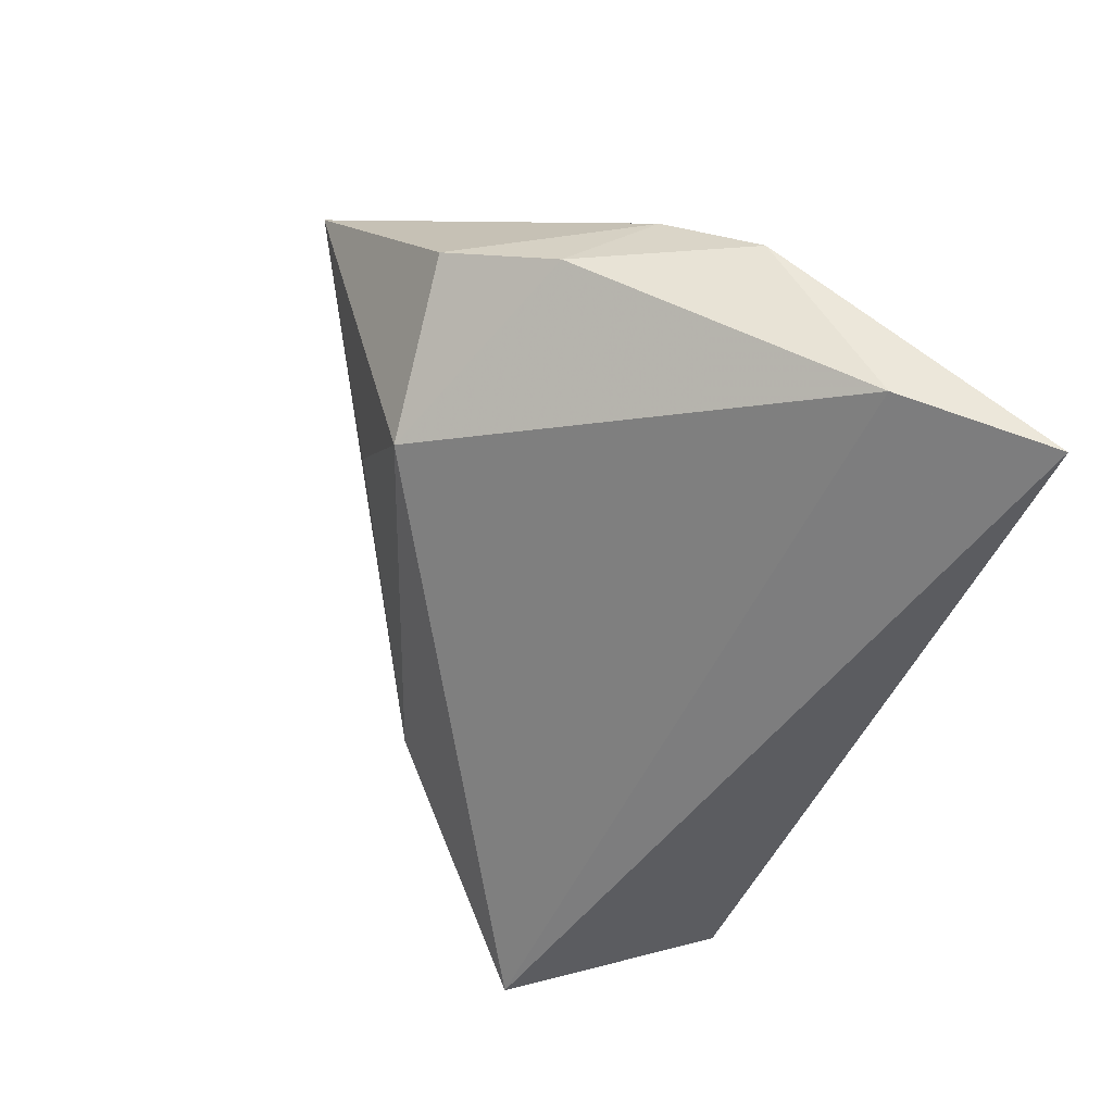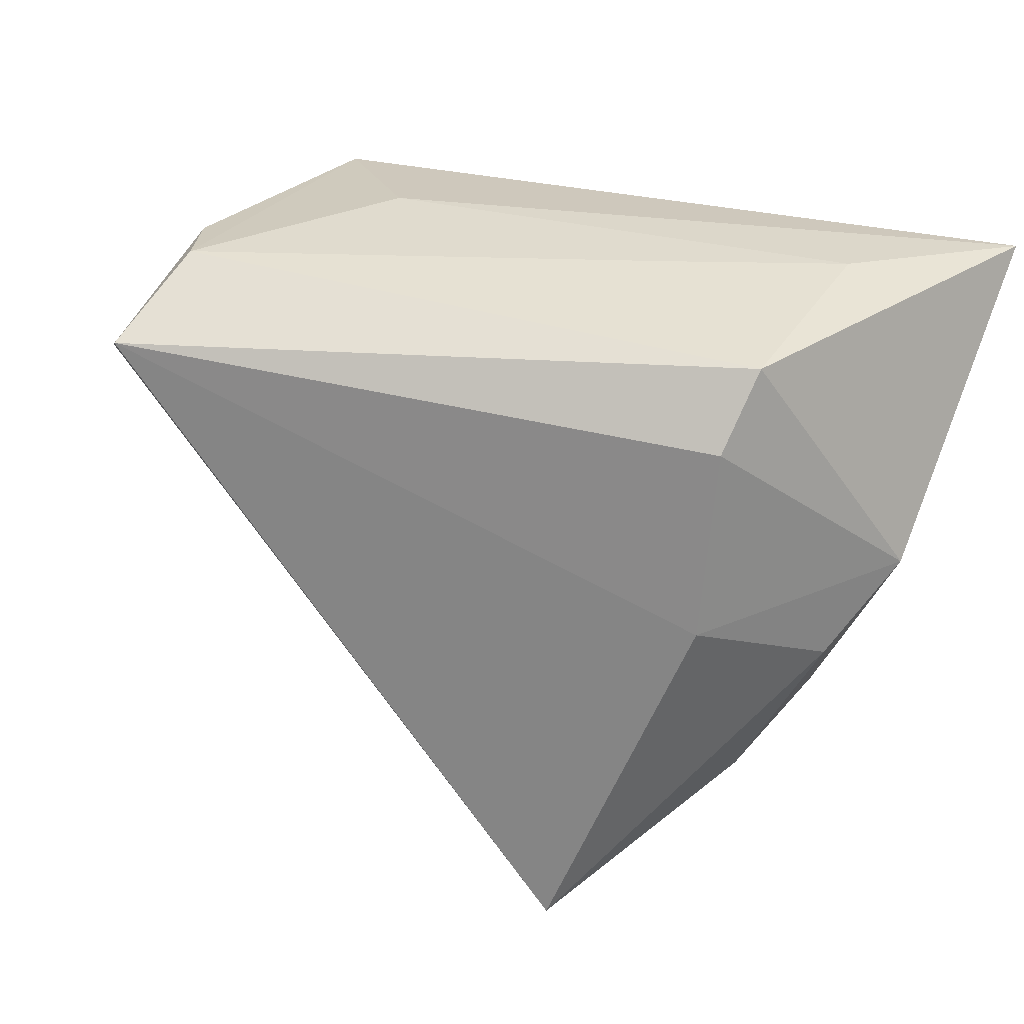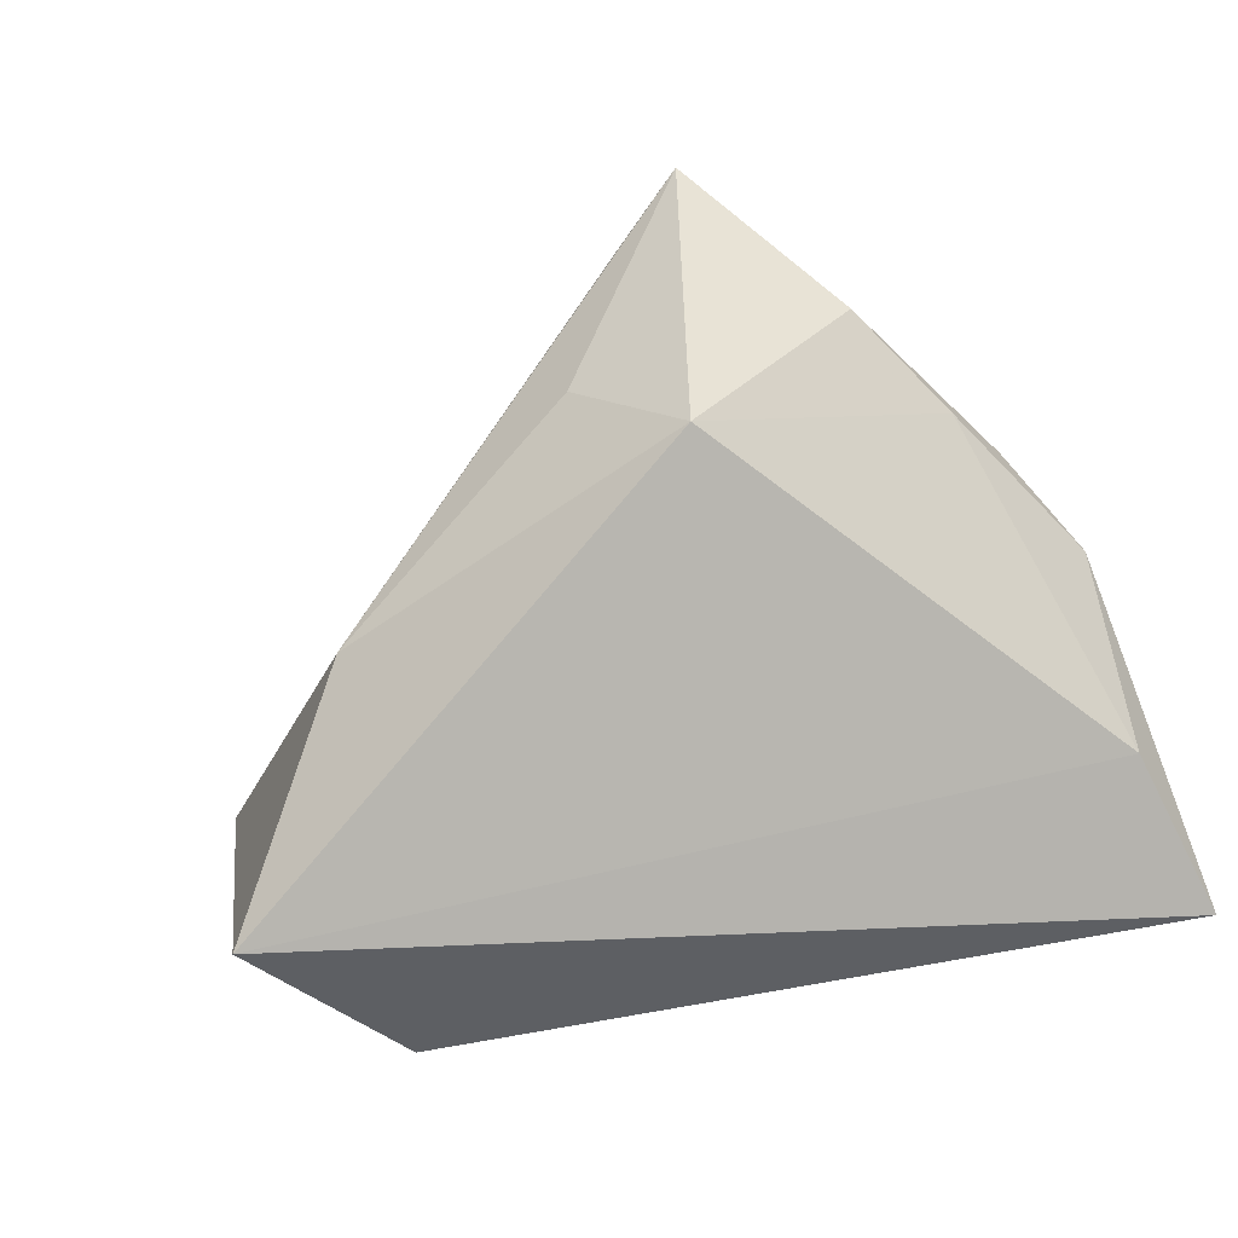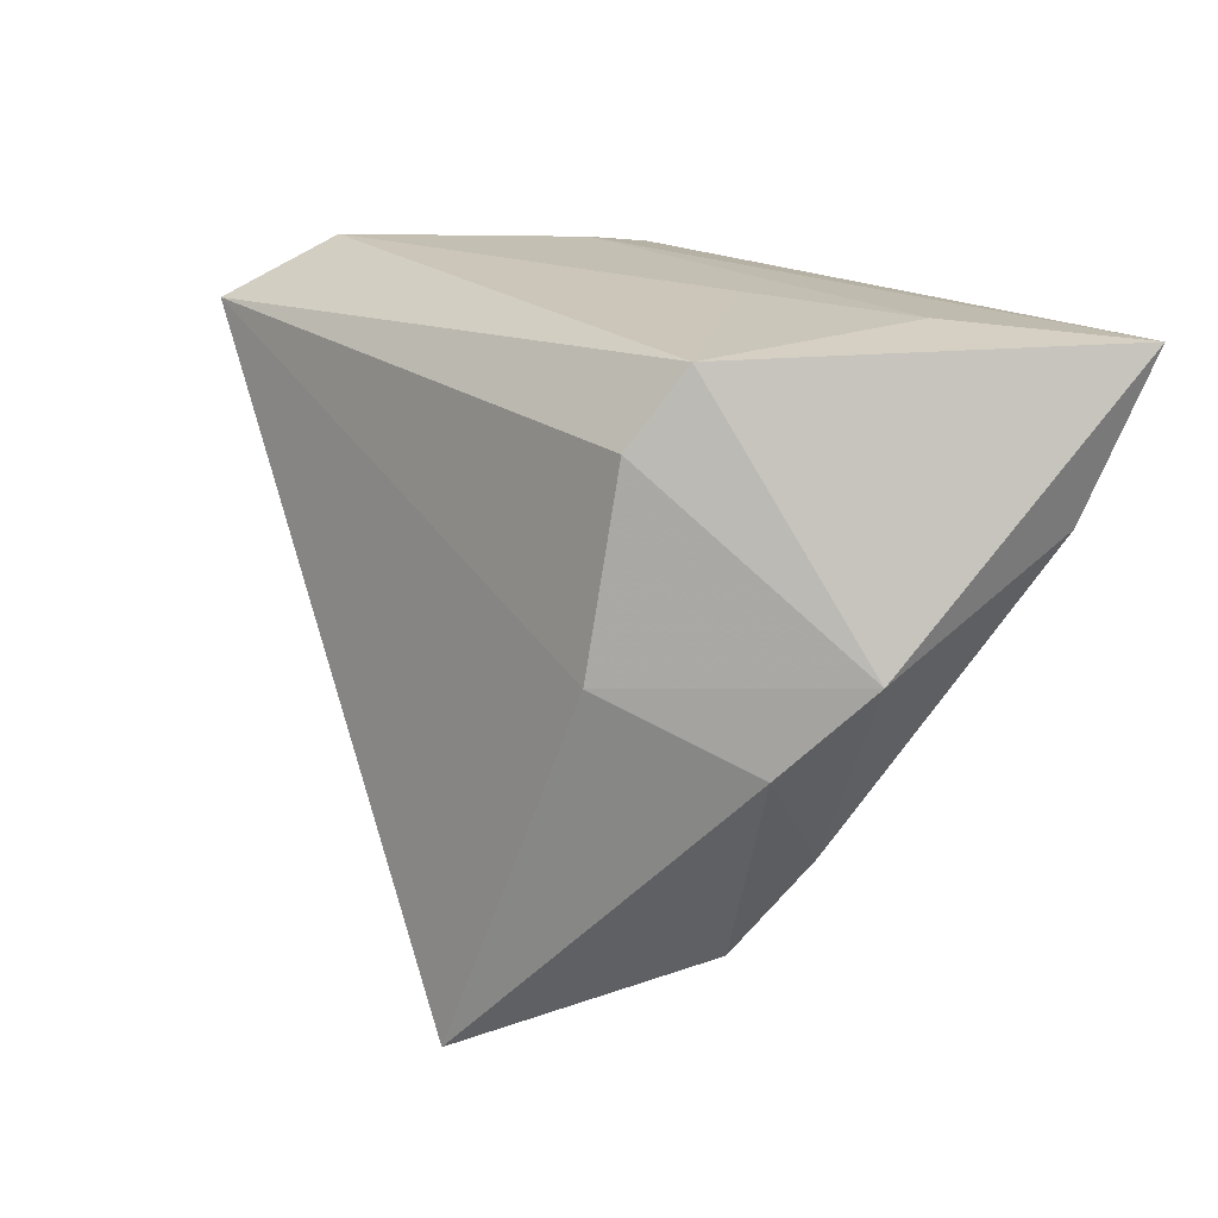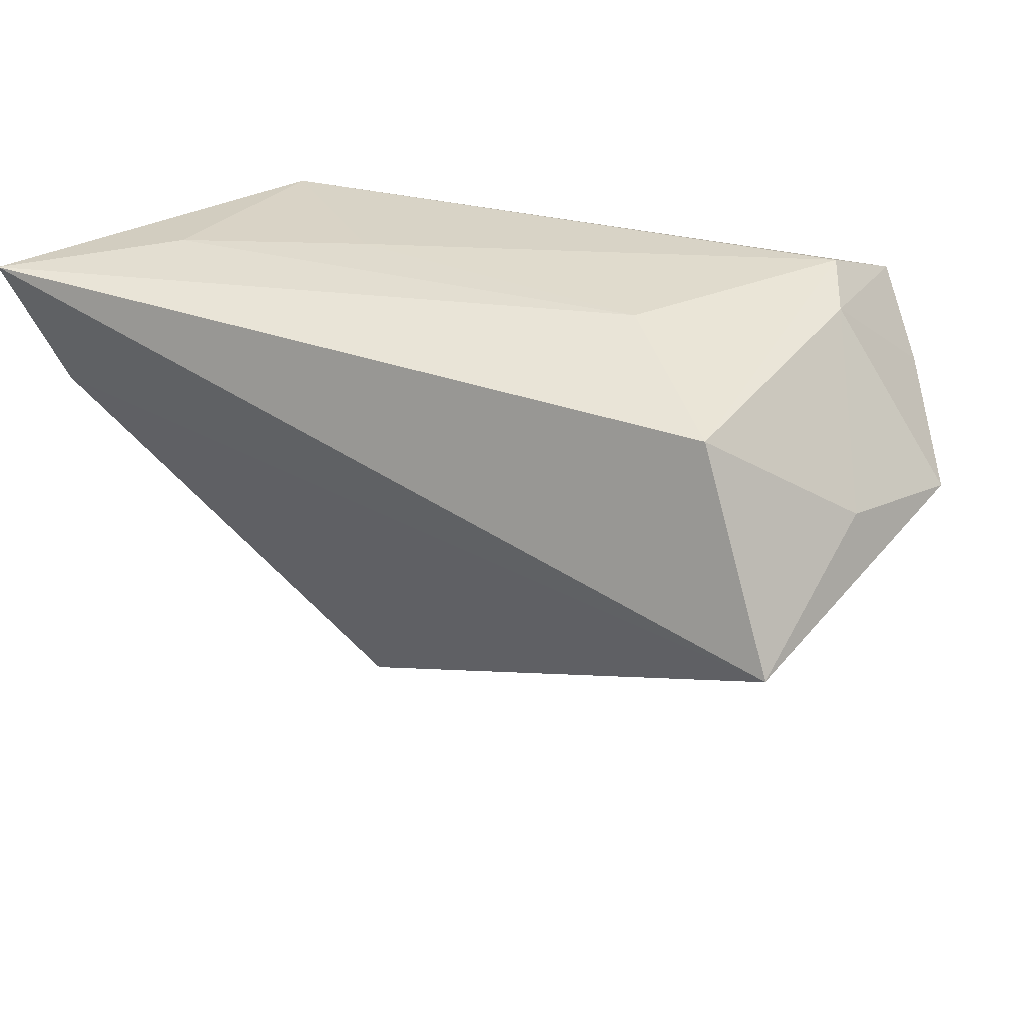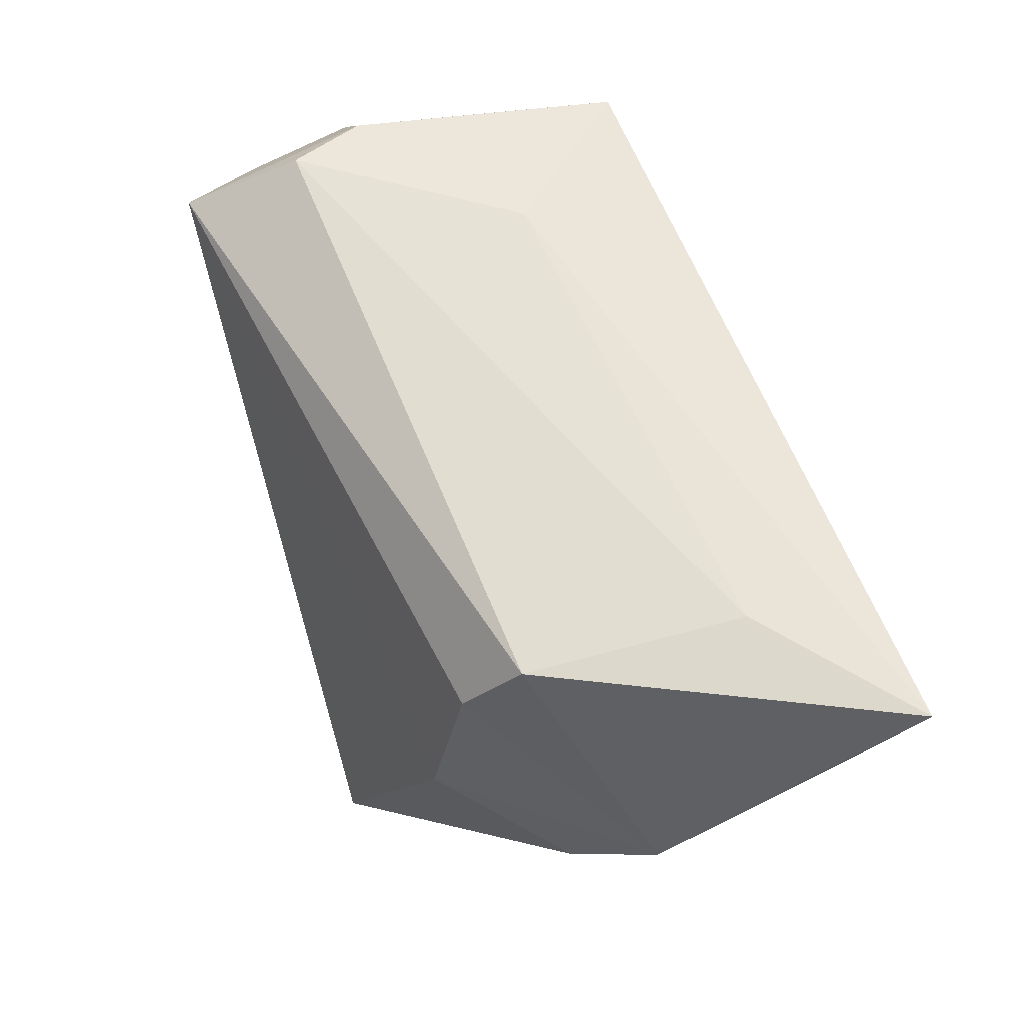
<metadata>
{"format":"obj","ext":"obj","renderer":"f3d","projection":"perspective","resolution":1024,"background":"white","views":[{"elev":-50.3,"azim":70.7,"up":"+Z"},{"elev":33.4,"azim":26.0,"up":"+Y"},{"elev":-58.1,"azim":18.3,"up":"+Z"},{"elev":17.7,"azim":62.5,"up":"+Y"},{"elev":33.6,"azim":-153.1,"up":"+Y"},{"elev":63.5,"azim":72.7,"up":"+Y"}]}
</metadata>
<code>
v -0.0573 0.006237 0.006873
v -0.02194 0.02819 -0.007709
v 0.05103 -0.003757 -0.001922
v 0.04487 -0.01396 0.006823
v -0.04938 -0.0009057 -0.03068
v -0.04211 0.02641 0.008011
v -0.03128 -0.02123 -0.008541
v 0.03374 -0.03739 0.004948
v 0.03521 0.02604 0.01048
v 0.03687 0.02819 -0.01528
v 0.0159 0.02819 -0.005866
v -0.05163 0.009809 -0.009112
v 0.04119 -0.02485 -0.00115
v 0.03329 0.01737 0.01704
v 0.01799 -0.04908 0.03036
v 0.05056 0.009031 -0.02374
v 0.01488 -0.03654 -0.008534
v -0.04827 0.01444 0.02133
v 0.03305 -0.005704 0.02109
v 0.008567 -0.04363 0.02367
v -0.03815 0.02801 0.01702
v -0.04065 0.02129 0.03099
v 0.001108 -0.03732 0.005517
v 0.05386 0.02747 -0.03068
v -0.03791 0.02407 -0.02401
f 19 22 15
f 5 17 7
f 7 1 5
f 15 17 8
f 16 17 5
f 15 22 18
f 18 1 15
f 3 19 4
f 4 19 15
f 15 8 4
f 22 9 21
f 5 1 12
f 12 25 5
f 23 17 15
f 15 7 23
f 23 7 17
f 15 1 20
f 20 7 15
f 1 7 20
f 13 8 17
f 17 16 13
f 13 16 3
f 3 4 13
f 13 4 8
f 24 16 5
f 3 16 24
f 5 25 24
f 24 9 3
f 22 19 14
f 14 9 22
f 14 19 3
f 3 9 14
f 25 21 2
f 2 24 25
f 9 24 10
f 24 2 10
f 6 21 25
f 6 12 1
f 25 12 6
f 1 18 6
f 6 18 22
f 22 21 6
f 11 21 9
f 9 10 11
f 11 2 21
f 11 10 2

</code>
